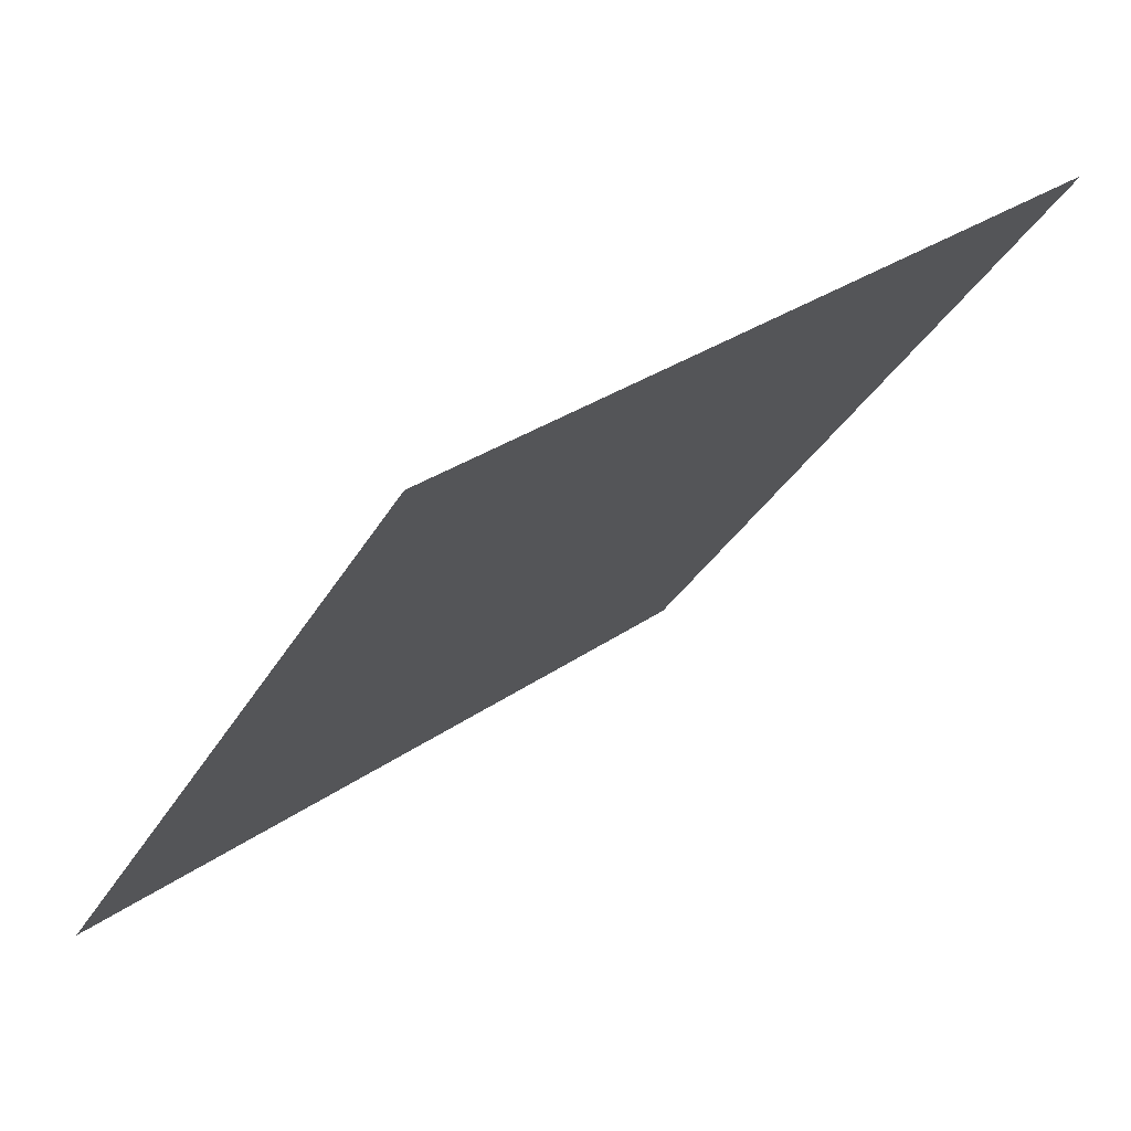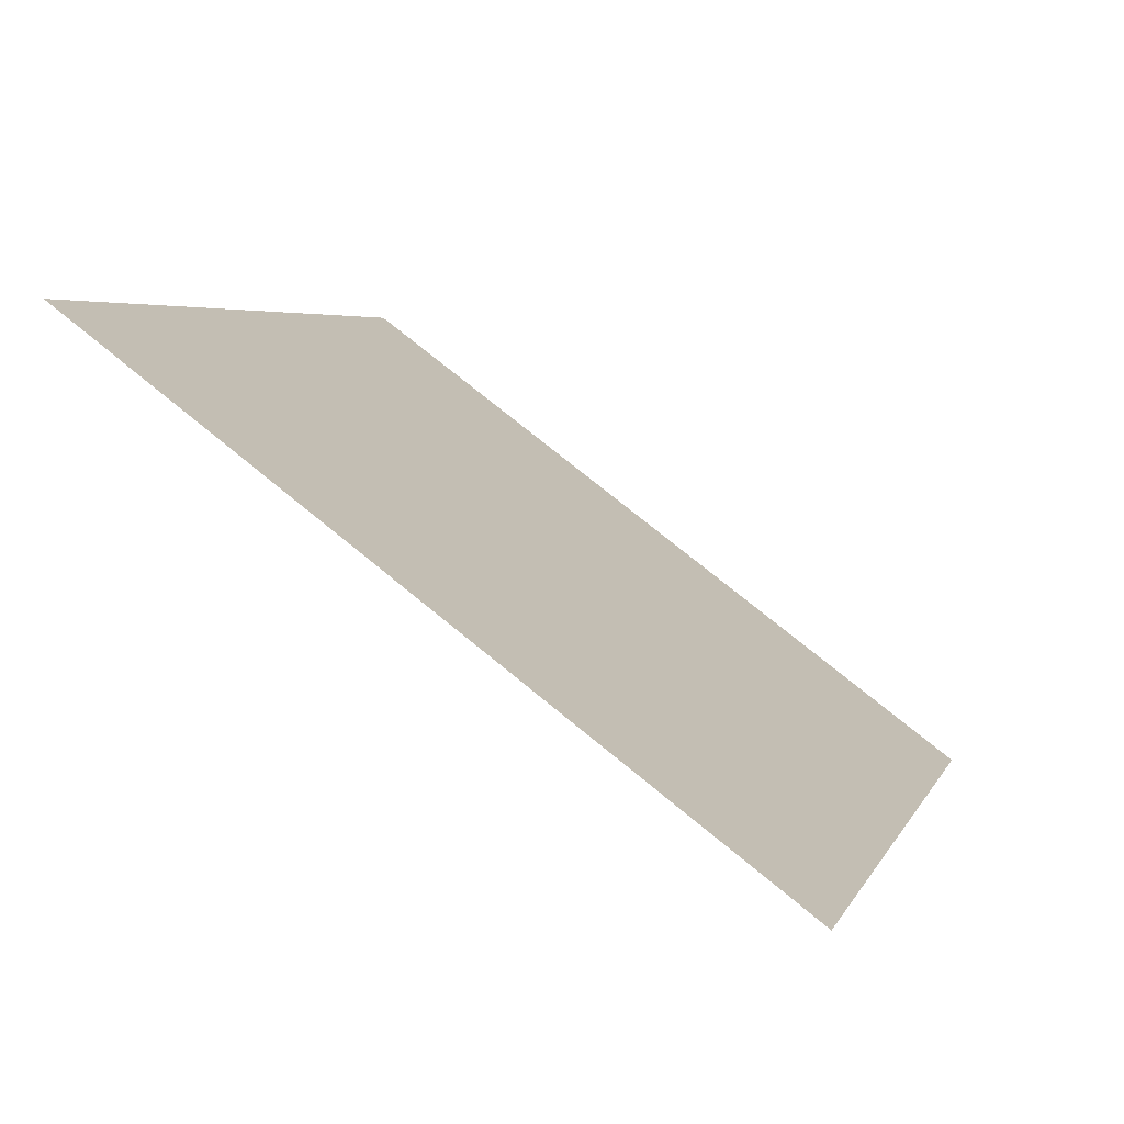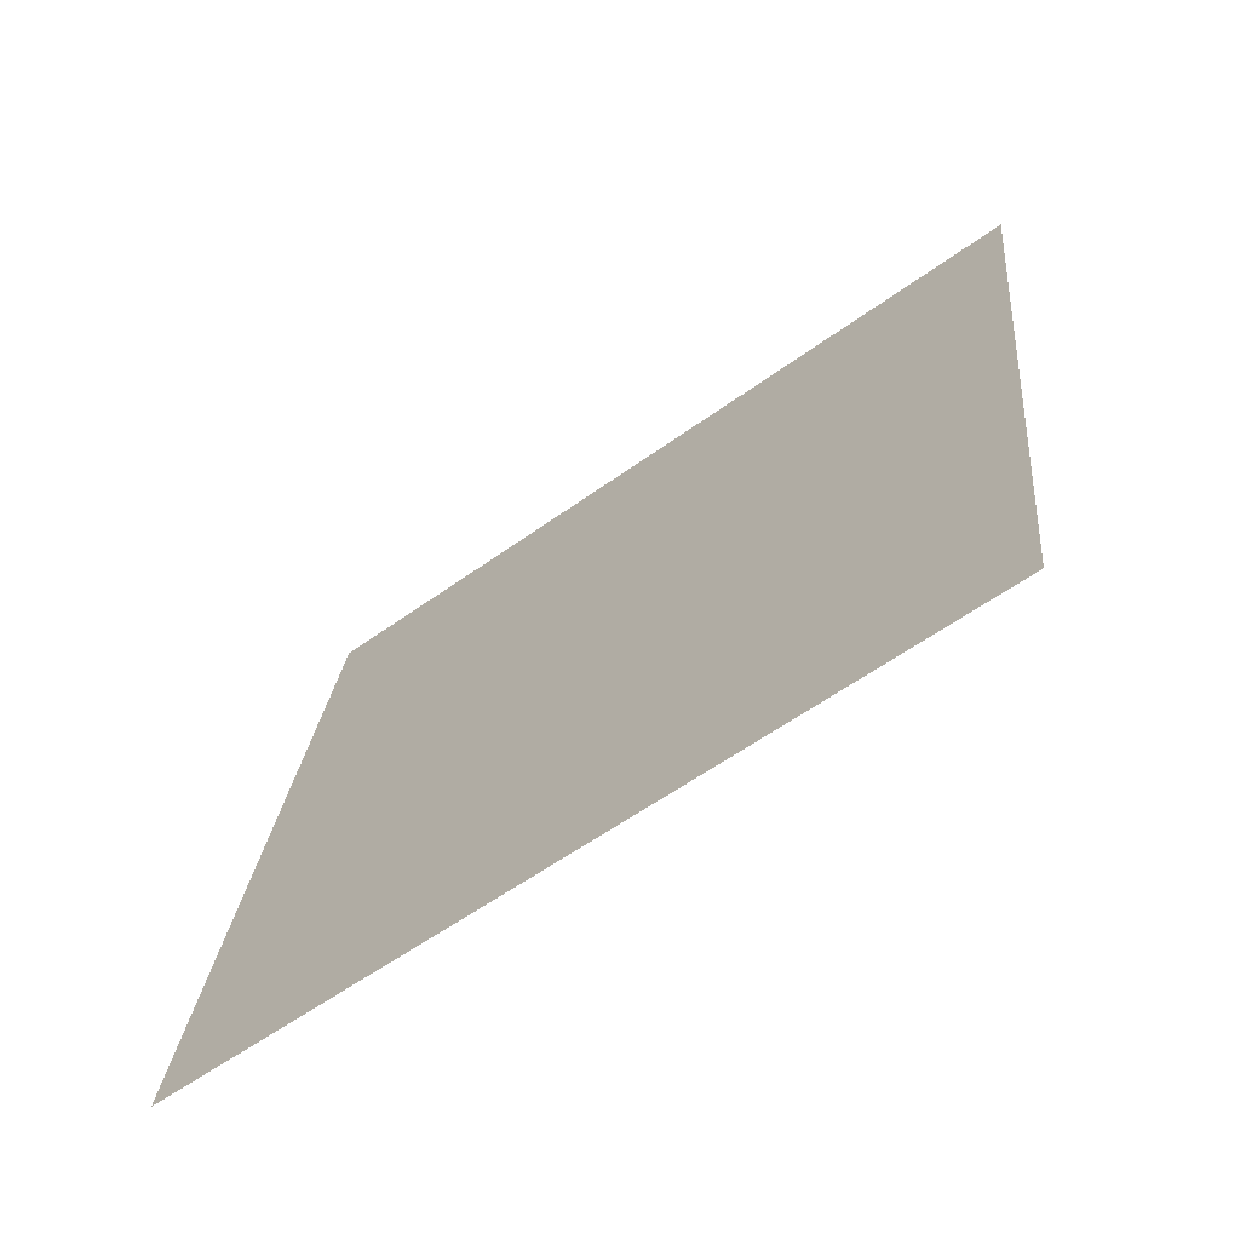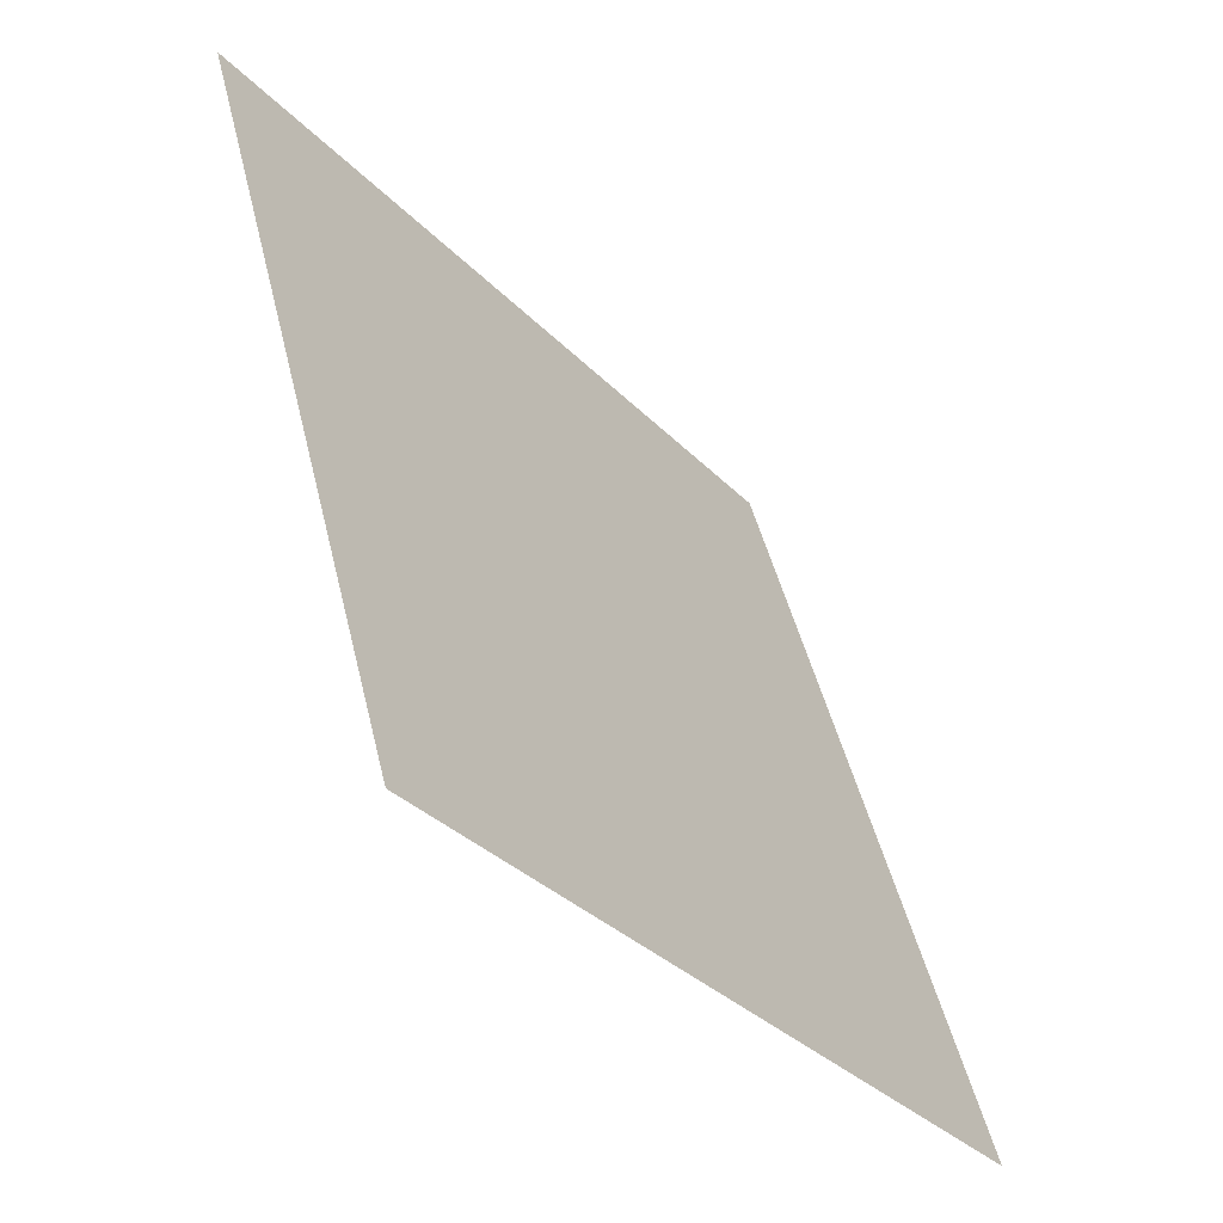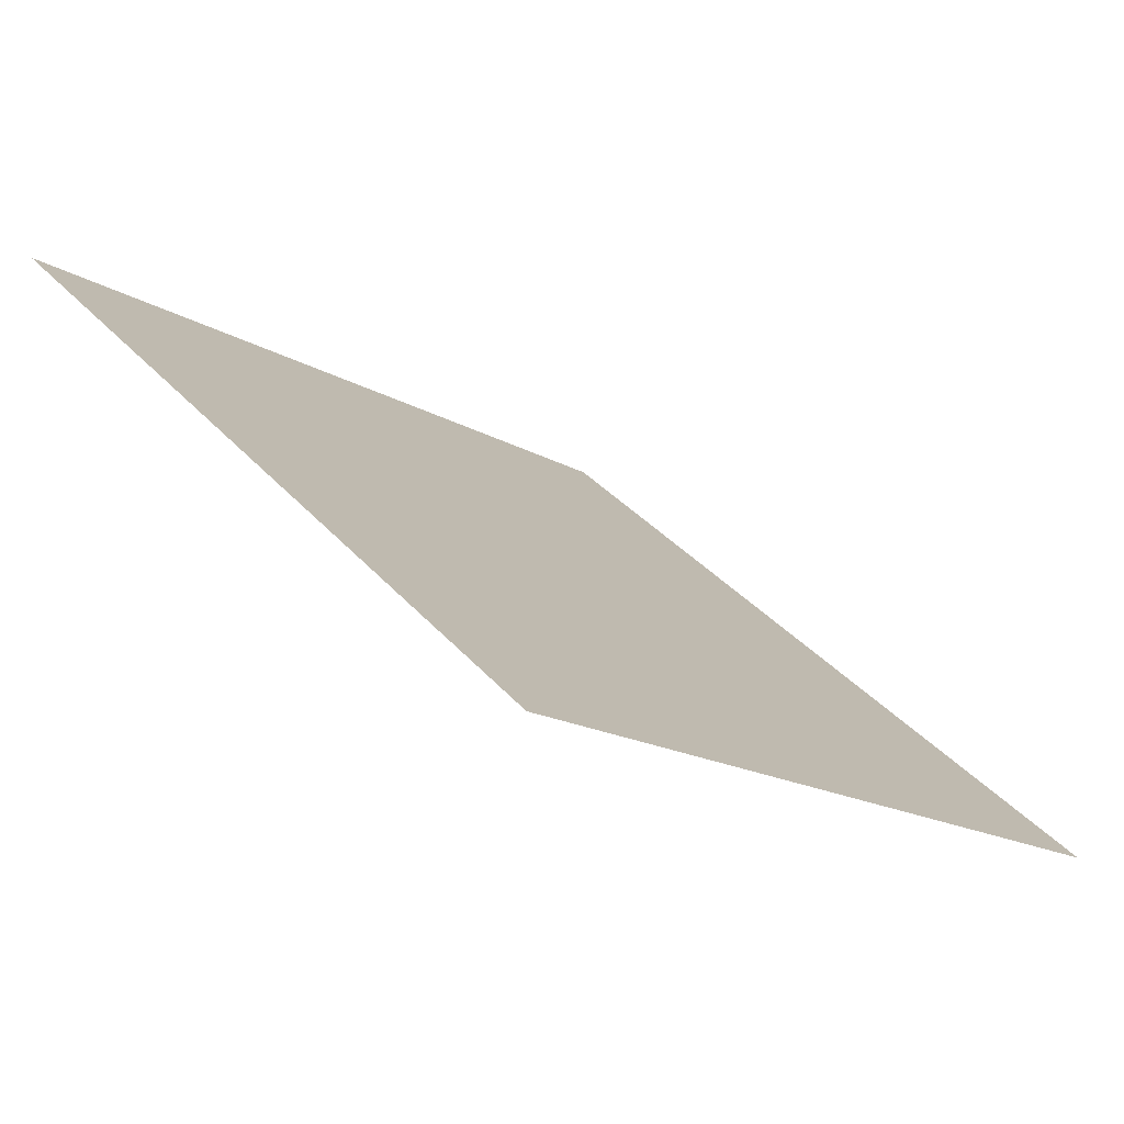
<metadata>
{"format":"obj","ext":"obj","renderer":"f3d","projection":"perspective","resolution":1024,"background":"white","views":[{"elev":29.6,"azim":132.9,"up":"+Z"},{"elev":3.3,"azim":106.2,"up":"+Y"},{"elev":26.4,"azim":-84.0,"up":"+Y"},{"elev":47.9,"azim":-104.6,"up":"+Z"},{"elev":34.8,"azim":54.9,"up":"+Y"}]}
</metadata>
<code>
v -0.1334 0.9268 0.6923
v -0.14 0.9269 0.6924
v -0.1399 0.9308 0.6977
v -0.1333 0.9307 0.6976
f 4 3 2 1

</code>
